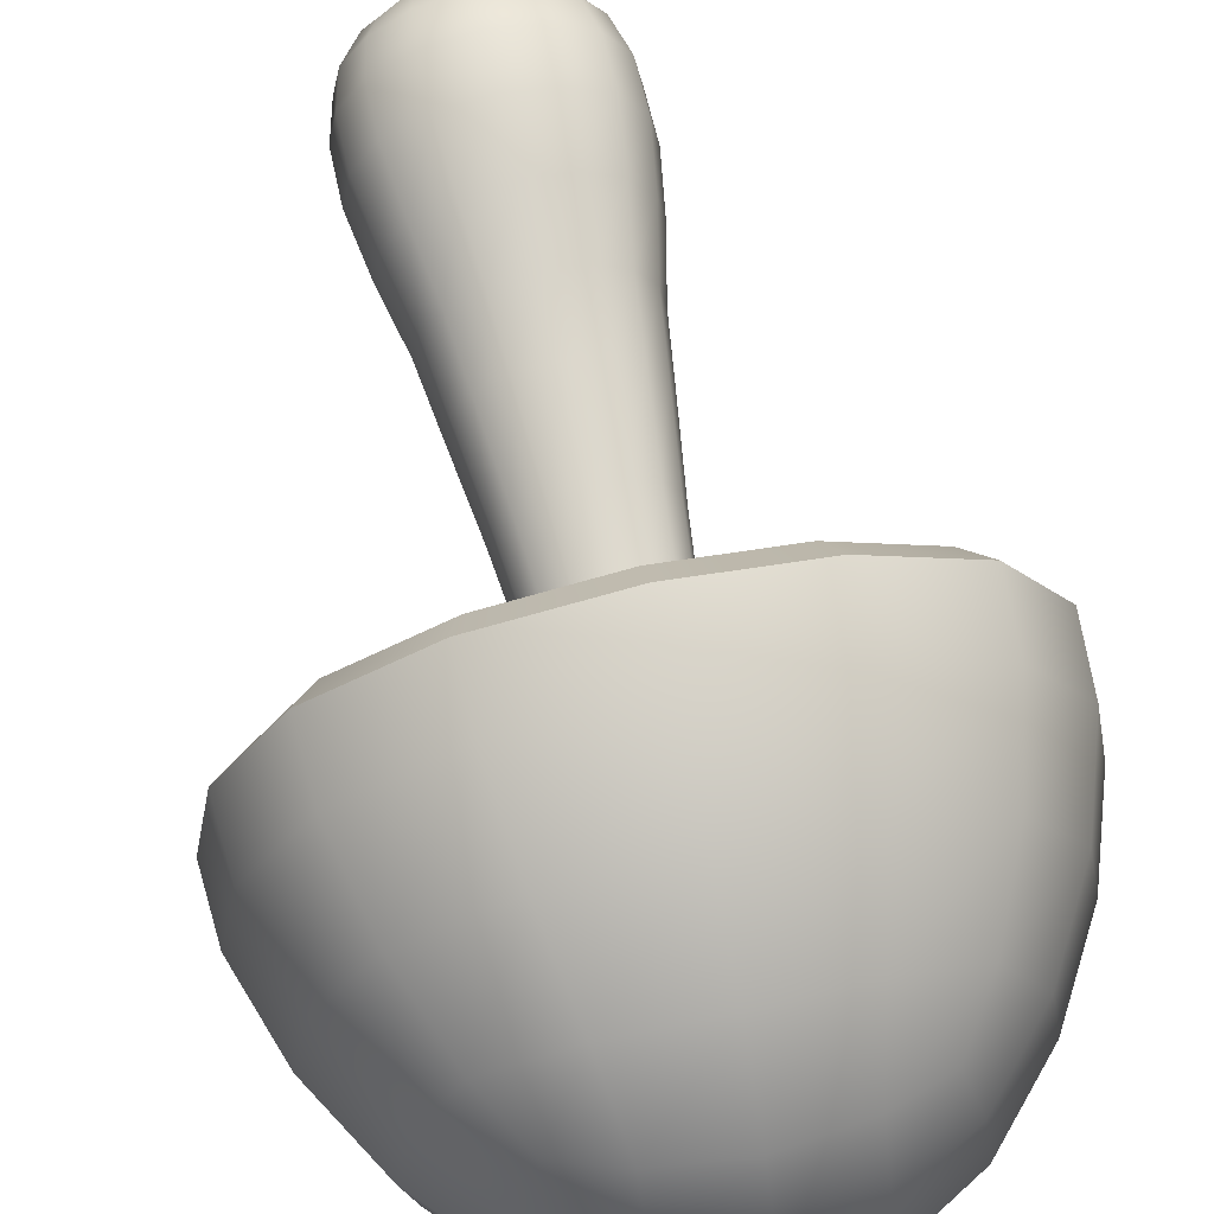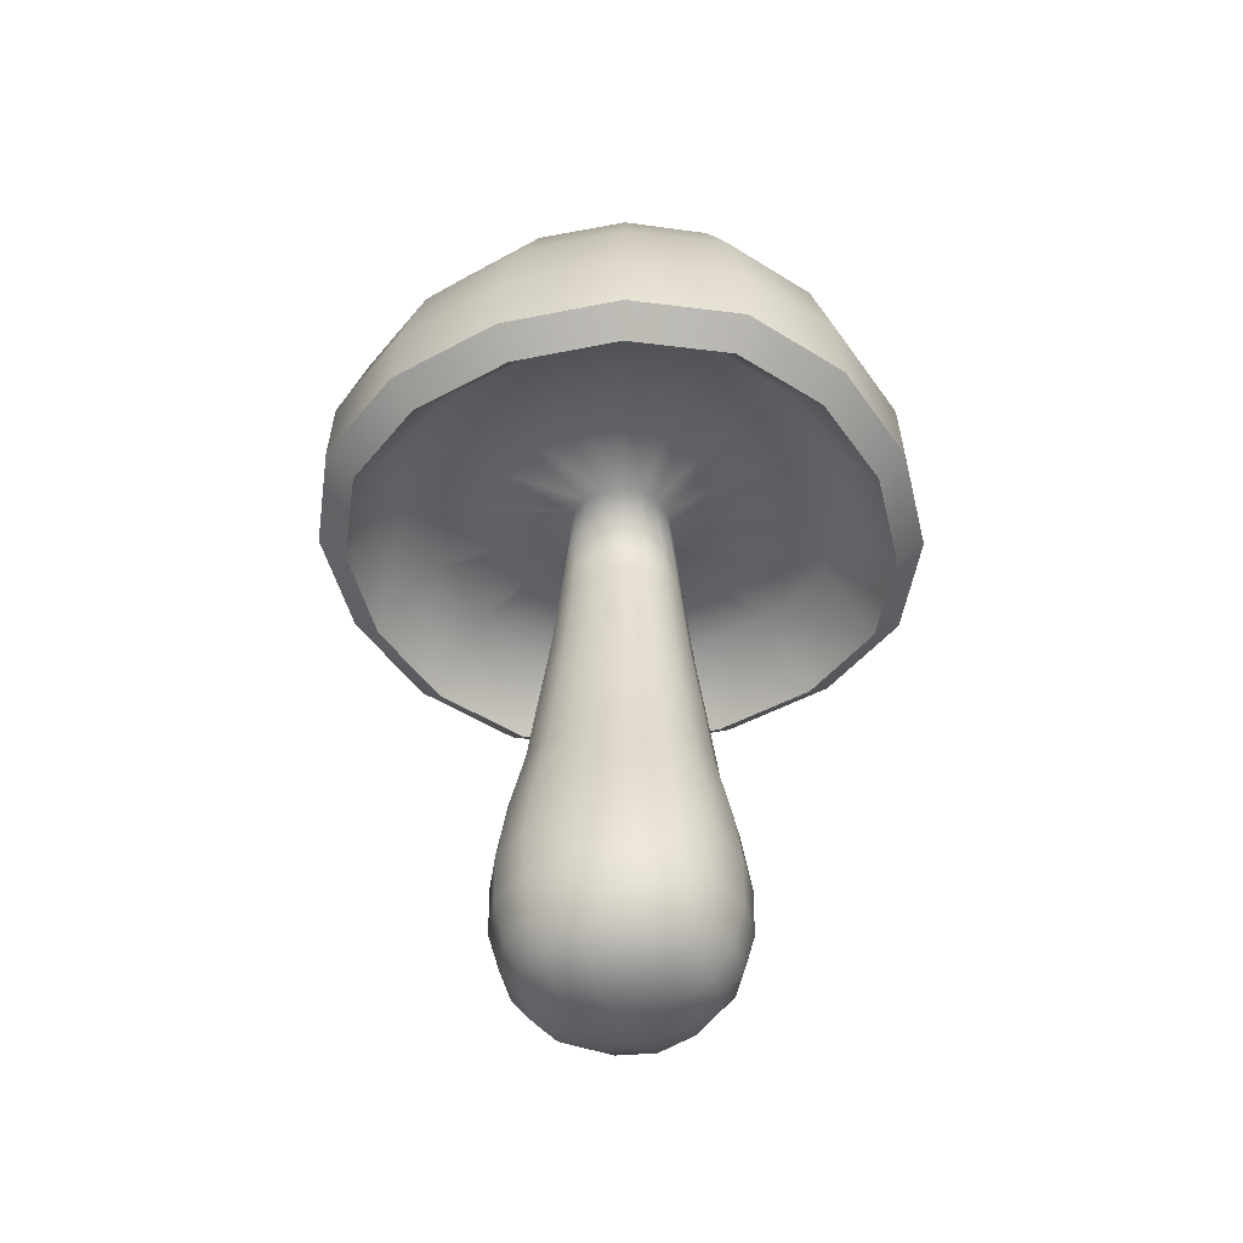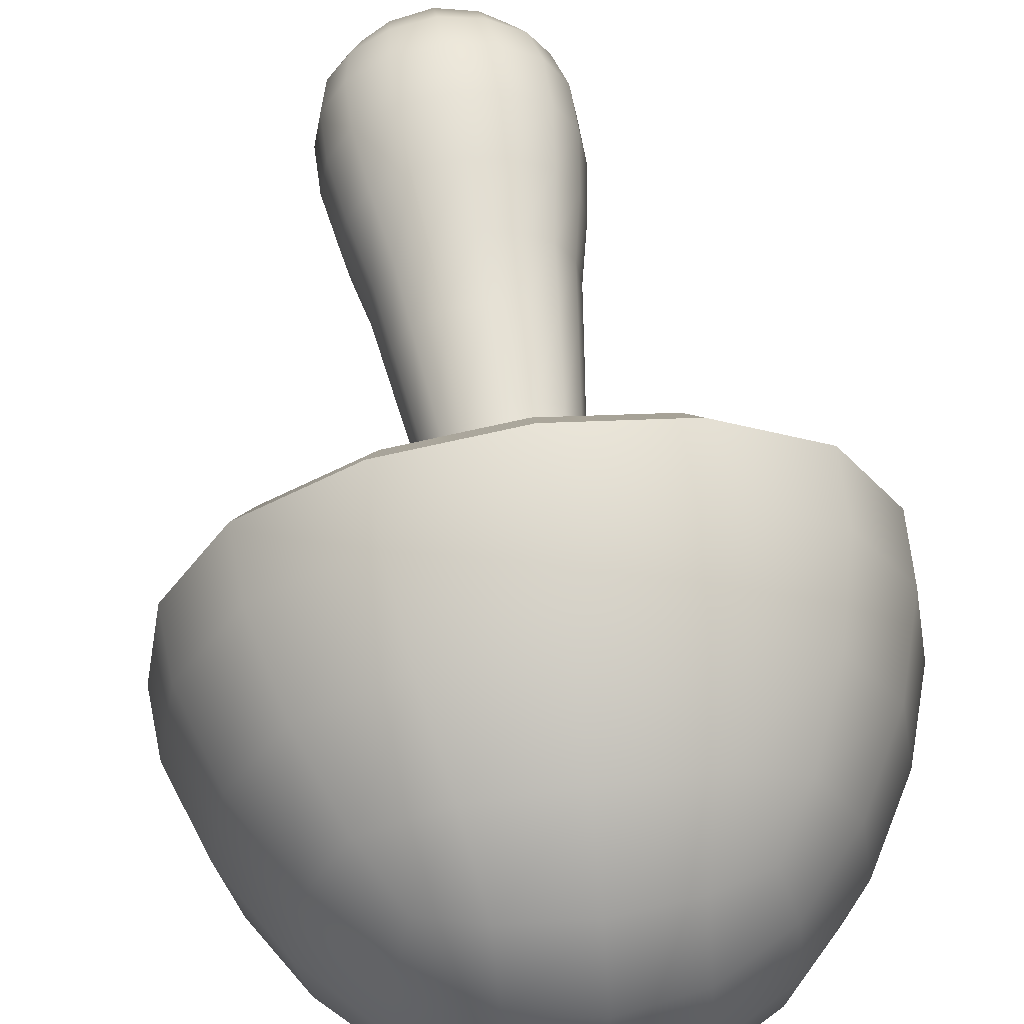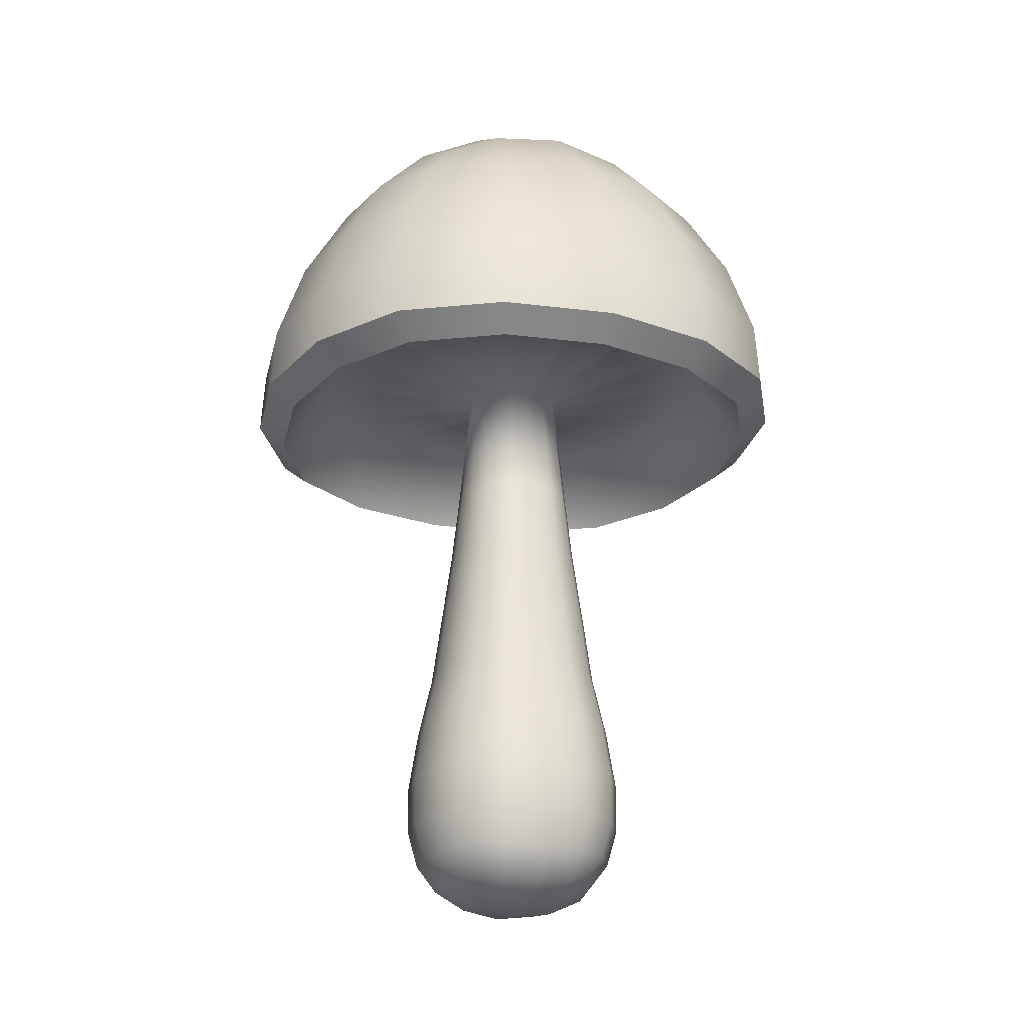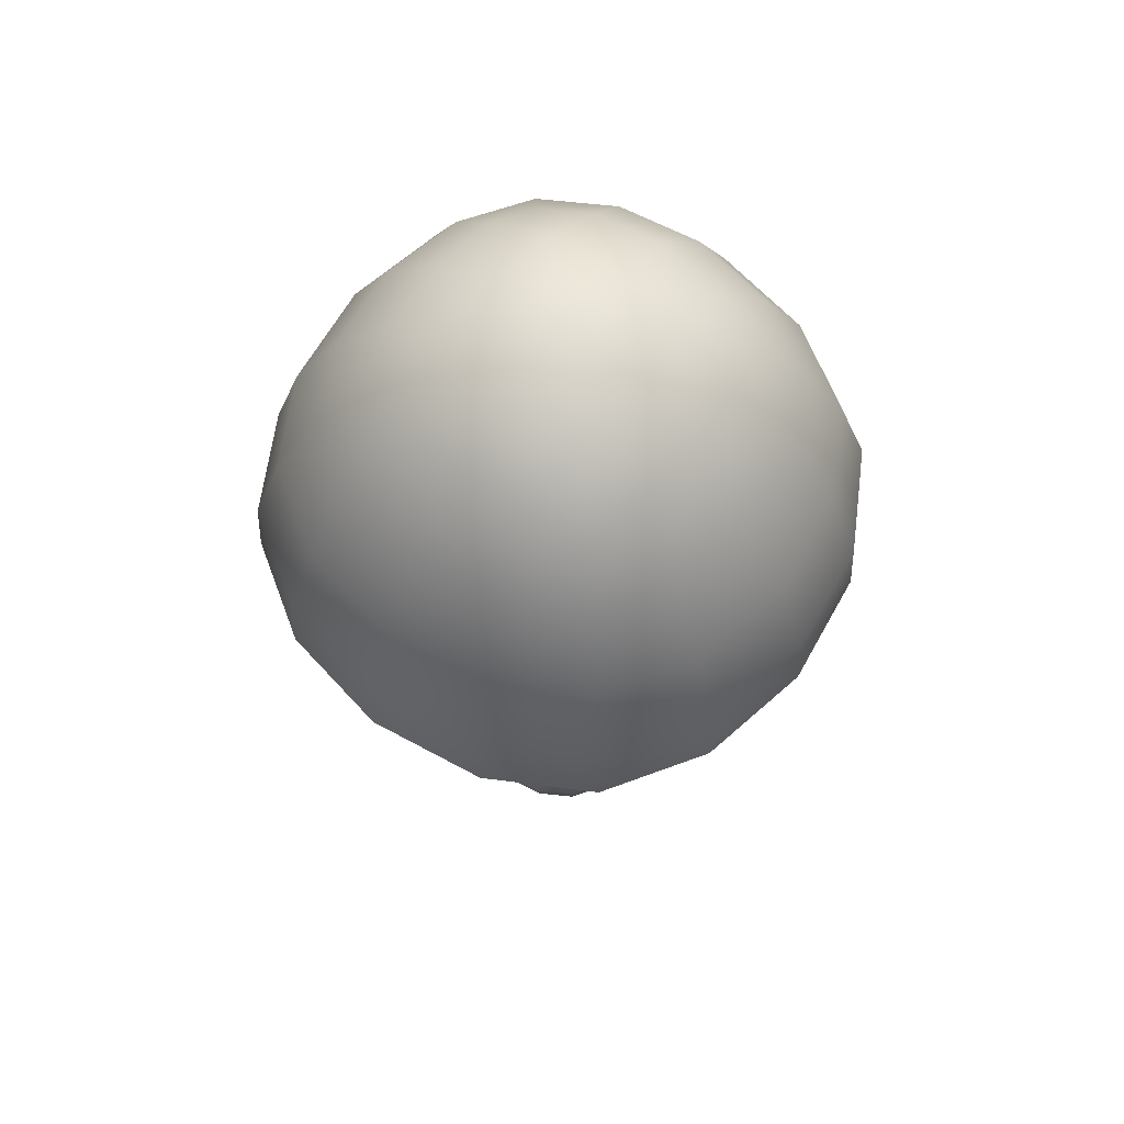
<metadata>
{"format":"obj","ext":"obj","renderer":"f3d","projection":"perspective","resolution":1024,"background":"white","views":[{"elev":67.1,"azim":167.3,"up":"+Z"},{"elev":-45.5,"azim":112.8,"up":"+Y"},{"elev":58.3,"azim":171.6,"up":"+Z"},{"elev":-23.4,"azim":158.3,"up":"+Y"},{"elev":63.1,"azim":128.4,"up":"+Y"}]}
</metadata>
<code>
g default
v -0.7939 0.3807 0.7939
v 0.7939 0.3807 0.7939
v -0.7939 0.3807 -0.7939
v 0.7939 0.3807 -0.7939
v -0.9482 2.471 0.9482
v -0.9482 2.471 -0.9482
v 0.9482 2.471 -0.9482
v 0.9482 2.471 0.9482
v -2.716 7.268 2.716
v -0.5617 5.989 0.5617
v 2.716 7.268 2.716
v 0.5617 5.989 0.5617
v -2.716 7.268 -2.716
v -0.5617 5.989 -0.5617
v 2.716 7.268 -2.716
v 0.5617 5.989 -0.5617
v 1.598 10.73 1.598
v -1.598 10.73 1.598
v 1.598 10.73 -1.598
v -1.598 10.73 -1.598
v -0.7656 5.993 -0
v 0.7656 5.993 0
v 1.977 7.897 -1.977
v 3.704 7.277 0
v -0 7.277 -3.704
v -0 5.993 -0.7656
v 0 11.12 1.876
v 1.876 11.12 0
v -0 11.12 -1.876
v -1.876 11.12 0
v -0.7402 4.049 0.7402
v -0.7402 4.049 -0.7402
v 0.7402 4.049 -0.7402
v 0.7402 4.049 0.7402
v 2.417 9.172 2.417
v -2.417 9.172 2.417
v 2.417 9.172 -2.417
v -2.417 9.172 -2.417
v 0 0.2163 1.003
v 1.03 1.085 1.03
v 0 2.471 1.293
v -1.03 1.085 1.03
v 0 2.471 -1.293
v 1.03 1.085 -1.03
v 0 0.2163 -1.003
v -1.03 1.085 -1.03
v 1.003 0.2163 -0
v -1.003 0.2163 0
v 1.293 2.471 0
v -1.293 2.471 0
v -1.977 7.897 1.977
v -0 5.993 0.7656
v 1.977 7.897 1.977
v -0 7.277 3.704
v -3.704 7.277 0
v -1.977 7.897 -1.977
v -0 1.07 1.406
v 0 1.07 -1.406
v 0 -0.07245 0
v 1.406 1.07 0
v -1.406 1.07 0
v -0 7.896 2.681
v -2.681 7.896 0
v 2.681 7.896 0
v -0 7.896 -2.681
v 0 11.81 0
v -1.01 4.048 0
v 0 4.048 -1.01
v 1.01 4.048 0
v -0 4.048 1.01
v -0 9.208 3.278
v 3.278 9.208 0
v 0 9.208 -3.278
v -3.278 9.208 0
v -0.5088 0.6052 1.191
v 0.5088 0.6052 1.191
v 0.5648 1.707 1.318
v -0.5648 1.707 1.318
v -0.5648 1.707 -1.318
v 0.5648 1.707 -1.318
v 0.5088 0.6052 -1.191
v -0.5088 0.6052 -1.191
v -0.5088 0.06819 -0.5088
v 0.5088 0.06819 -0.5088
v 0.5088 0.06819 0.5088
v -0.5088 0.06819 0.5088
v 1.191 0.6052 0.5088
v 1.191 0.6052 -0.5088
v 1.318 1.707 -0.5648
v 1.318 1.707 0.5648
v -1.191 0.6052 -0.5088
v -1.191 0.6052 0.5088
v -1.318 1.707 0.5648
v -1.318 1.707 -0.5648
v -1.34 6.98 3.128
v -0.2427 7.581 0.5664
v 0.2427 7.581 0.5664
v 1.34 6.98 3.128
v -0.5664 7.581 0.2427
v -3.128 6.98 1.34
v -3.128 6.98 -1.34
v -0.5664 7.581 -0.2427
v 3.128 6.98 1.34
v 0.5664 7.581 0.2427
v 0.5664 7.581 -0.2427
v 3.128 6.98 -1.34
v -0.2427 7.581 -0.5664
v -1.34 6.98 -3.128
v 1.34 6.98 -3.128
v 0.2427 7.581 -0.5664
v -0.9284 11.48 0.9284
v 0.9284 11.48 0.9284
v 0.9284 11.48 -0.9284
v -0.9284 11.48 -0.9284
v -1.04 3.266 -0.4458
v -1.04 3.266 0.4458
v -0.8022 5.135 0.3438
v -0.8022 5.135 -0.3438
v -0.3438 5.135 -0.8022
v 0.3438 5.135 -0.8022
v 0.4458 3.266 -1.04
v -0.4458 3.266 -1.04
v 1.04 3.266 0.4458
v 1.04 3.266 -0.4458
v 0.8022 5.135 -0.3438
v 0.8022 5.135 0.3438
v -0.4458 3.266 1.04
v 0.4458 3.266 1.04
v 0.3438 5.135 0.8022
v -0.3438 5.135 0.8022
v -1.461 8.104 3.408
v 1.461 8.104 3.408
v 1.104 10.19 2.514
v -1.104 10.19 2.514
v 3.408 8.104 1.461
v 3.408 8.104 -1.461
v 2.514 10.19 -1.104
v 2.514 10.19 1.104
v 1.461 8.104 -3.408
v -1.461 8.104 -3.408
v -1.104 10.19 -2.514
v 1.104 10.19 -2.514
v -3.408 8.104 -1.461
v -3.408 8.104 1.461
v -2.514 10.19 1.104
v -2.514 10.19 -1.104
v -0 0.5753 1.277
v 0.562 1.078 1.312
v -0 1.707 1.412
v -0.562 1.078 1.312
v 0 1.707 -1.412
v 0.562 1.078 -1.312
v 0 0.5753 -1.277
v -0.562 1.078 -1.312
v -0 0 -0.5467
v 0.5467 0 -0
v 0 -0 0.5467
v -0.5467 0 0
v 1.277 0.5753 0
v 1.312 1.078 -0.562
v 1.412 1.707 0
v 1.312 1.078 0.562
v -1.277 0.5753 -0
v -1.312 1.078 0.562
v -1.412 1.707 0
v -1.312 1.078 -0.562
v -1.075 7.897 2.508
v -0 7.581 0.6053
v 1.075 7.897 2.508
v -0 6.984 3.351
v -2.508 7.897 1.075
v -3.351 6.984 0
v -2.508 7.897 -1.075
v -0.6053 7.581 0
v 2.508 7.897 1.075
v 0.6053 7.581 0
v 2.508 7.897 -1.075
v 3.351 6.984 0
v -1.075 7.897 -2.508
v -0 6.984 -3.351
v 1.075 7.897 -2.508
v -0 7.581 -0.6053
v -0 11.64 0.9676
v 0.9676 11.64 0
v 0 11.64 -0.9676
v -0.9676 11.64 0
v -1.115 3.266 0
v -0.9426 4.048 0.404
v -0.8593 5.138 0
v -0.9426 4.048 -0.404
v -0 5.138 -0.8593
v 0.404 4.048 -0.9426
v -0 3.266 -1.115
v -0.404 4.048 -0.9426
v 1.115 3.266 0
v 0.9426 4.048 -0.404
v 0.8593 5.138 0
v 0.9426 4.048 0.404
v 0 3.266 1.115
v 0.404 4.048 0.9426
v -0 5.138 0.8593
v -0.404 4.048 0.9426
v -0 8.104 3.652
v 1.321 9.19 3.066
v 0 10.26 2.666
v -1.321 9.19 3.066
v 3.652 8.104 0
v 3.066 9.19 -1.321
v 2.666 10.26 0
v 3.066 9.19 1.321
v 0 8.104 -3.652
v -1.321 9.19 -3.066
v -0 10.26 -2.666
v 1.321 9.19 -3.066
v -3.652 8.104 0
v -3.066 9.19 1.321
v -2.666 10.26 0
v -3.066 9.19 -1.321
v -0.4709 0.2706 0.9337
v 0.4709 0.2706 0.9337
v 0.9337 0.635 0.9337
v 1.036 1.707 1.036
v 0.5172 2.471 1.207
v -0.5172 2.471 1.207
v -1.036 1.707 1.036
v -0.9337 0.635 0.9337
v -0.5172 2.471 -1.207
v 0.5172 2.471 -1.207
v 1.036 1.707 -1.036
v 0.9337 0.635 -0.9337
v 0.4709 0.2706 -0.9337
v -0.4709 0.2706 -0.9337
v -0.9337 0.635 -0.9337
v -1.036 1.707 -1.036
v 0.9337 0.2706 -0.4709
v 0.9337 0.2706 0.4709
v -0.9337 0.2706 0.4709
v -0.9337 0.2706 -0.4709
v 1.207 2.471 -0.5172
v 1.207 2.471 0.5172
v -1.207 2.471 0.5172
v -1.207 2.471 -0.5172
v -2.457 6.975 2.457
v -0.4466 7.581 0.4466
v -0.3063 5.991 0.7147
v 0.3063 5.991 0.7147
v 0.4466 7.581 0.4466
v 2.457 6.975 2.457
v 1.482 7.273 3.457
v -1.482 7.273 3.457
v -3.457 7.273 1.482
v -3.457 7.273 -1.482
v -2.457 6.975 -2.457
v -0.4466 7.581 -0.4466
v -0.7147 5.991 -0.3063
v -0.7147 5.991 0.3063
v 0.7147 5.991 0.3063
v 0.7147 5.991 -0.3063
v 0.4466 7.581 -0.4466
v 2.457 6.975 -2.457
v 3.457 7.273 -1.482
v 3.457 7.273 1.482
v -1.482 7.273 -3.457
v 1.482 7.273 -3.457
v 0.3063 5.991 -0.7147
v -0.3063 5.991 -0.7147
v -0.9332 10.99 1.789
v 0.9332 10.99 1.789
v 1.789 10.99 0.9332
v 1.789 10.99 -0.9332
v 0.9332 10.99 -1.789
v -0.9332 10.99 -1.789
v -1.789 10.99 -0.9332
v -1.789 10.99 0.9332
v -0.8172 3.267 0.8172
v -0.6304 5.13 0.6304
v -0.6304 5.13 -0.6304
v -0.8172 3.267 -0.8172
v 0.6304 5.13 -0.6304
v 0.8172 3.267 -0.8172
v 0.6304 5.13 0.6304
v 0.8172 3.267 0.8172
v 2.678 8.104 2.678
v 2.009 10.12 2.009
v -2.009 10.12 2.009
v -2.678 8.104 2.678
v 2.678 8.104 -2.678
v 2.009 10.12 -2.009
v -2.678 8.104 -2.678
v -2.009 10.12 -2.009
g Hongo003 Hongos
f 1 219 75 226
f 219 39 147 75
f 75 147 57 150
f 226 75 150 42
f 39 220 76 147
f 220 2 221 76
f 76 221 40 148
f 147 76 148 57
f 57 148 77 149
f 148 40 222 77
f 77 222 8 223
f 149 77 223 41
f 42 150 78 225
f 150 57 149 78
f 78 149 41 224
f 225 78 224 5
f 6 227 79 234
f 227 43 151 79
f 79 151 58 154
f 234 79 154 46
f 43 228 80 151
f 228 7 229 80
f 80 229 44 152
f 151 80 152 58
f 58 152 81 153
f 152 44 230 81
f 81 230 4 231
f 153 81 231 45
f 46 154 82 233
f 154 58 153 82
f 82 153 45 232
f 233 82 232 3
f 3 232 83 238
f 232 45 155 83
f 83 155 59 158
f 238 83 158 48
f 45 231 84 155
f 231 4 235 84
f 84 235 47 156
f 155 84 156 59
f 59 156 85 157
f 156 47 236 85
f 85 236 2 220
f 157 85 220 39
f 48 158 86 237
f 158 59 157 86
f 86 157 39 219
f 237 86 219 1
f 2 236 87 221
f 236 47 159 87
f 87 159 60 162
f 221 87 162 40
f 47 235 88 159
f 235 4 230 88
f 88 230 44 160
f 159 88 160 60
f 60 160 89 161
f 160 44 229 89
f 89 229 7 239
f 161 89 239 49
f 40 162 90 222
f 162 60 161 90
f 90 161 49 240
f 222 90 240 8
f 3 238 91 233
f 238 48 163 91
f 91 163 61 166
f 233 91 166 46
f 48 237 92 163
f 237 1 226 92
f 92 226 42 164
f 163 92 164 61
f 61 164 93 165
f 164 42 225 93
f 93 225 5 241
f 165 93 241 50
f 46 166 94 234
f 166 61 165 94
f 94 165 50 242
f 234 94 242 6
f 9 243 95 250
f 243 51 167 95
f 95 167 62 170
f 250 95 170 54
f 51 244 96 167
f 244 10 245 96
f 96 245 52 168
f 167 96 168 62
f 62 168 97 169
f 168 52 246 97
f 97 246 12 247
f 169 97 247 53
f 54 170 98 249
f 170 62 169 98
f 98 169 53 248
f 249 98 248 11
f 10 244 99 256
f 244 51 171 99
f 99 171 63 174
f 256 99 174 21
f 51 243 100 171
f 243 9 251 100
f 100 251 55 172
f 171 100 172 63
f 63 172 101 173
f 172 55 252 101
f 101 252 13 253
f 173 101 253 56
f 21 174 102 255
f 174 63 173 102
f 102 173 56 254
f 255 102 254 14
f 11 248 103 262
f 248 53 175 103
f 103 175 64 178
f 262 103 178 24
f 53 247 104 175
f 247 12 257 104
f 104 257 22 176
f 175 104 176 64
f 64 176 105 177
f 176 22 258 105
f 105 258 16 259
f 177 105 259 23
f 24 178 106 261
f 178 64 177 106
f 106 177 23 260
f 261 106 260 15
f 14 254 107 266
f 254 56 179 107
f 107 179 65 182
f 266 107 182 26
f 56 253 108 179
f 253 13 263 108
f 108 263 25 180
f 179 108 180 65
f 65 180 109 181
f 180 25 264 109
f 109 264 15 260
f 181 109 260 23
f 26 182 110 265
f 182 65 181 110
f 110 181 23 259
f 265 110 259 16
f 18 267 111 274
f 267 27 183 111
f 111 183 66 186
f 274 111 186 30
f 27 268 112 183
f 268 17 269 112
f 112 269 28 184
f 183 112 184 66
f 66 184 113 185
f 184 28 270 113
f 113 270 19 271
f 185 113 271 29
f 30 186 114 273
f 186 66 185 114
f 114 185 29 272
f 273 114 272 20
f 6 242 115 278
f 242 50 187 115
f 115 187 67 190
f 278 115 190 32
f 50 241 116 187
f 241 5 275 116
f 116 275 31 188
f 187 116 188 67
f 67 188 117 189
f 188 31 276 117
f 117 276 10 256
f 189 117 256 21
f 32 190 118 277
f 190 67 189 118
f 118 189 21 255
f 277 118 255 14
f 14 266 119 277
f 266 26 191 119
f 119 191 68 194
f 277 119 194 32
f 26 265 120 191
f 265 16 279 120
f 120 279 33 192
f 191 120 192 68
f 68 192 121 193
f 192 33 280 121
f 121 280 7 228
f 193 121 228 43
f 32 194 122 278
f 194 68 193 122
f 122 193 43 227
f 278 122 227 6
f 8 240 123 282
f 240 49 195 123
f 123 195 69 198
f 282 123 198 34
f 49 239 124 195
f 239 7 280 124
f 124 280 33 196
f 195 124 196 69
f 69 196 125 197
f 196 33 279 125
f 125 279 16 258
f 197 125 258 22
f 34 198 126 281
f 198 69 197 126
f 126 197 22 257
f 281 126 257 12
f 5 224 127 275
f 224 41 199 127
f 127 199 70 202
f 275 127 202 31
f 41 223 128 199
f 223 8 282 128
f 128 282 34 200
f 199 128 200 70
f 70 200 129 201
f 200 34 281 129
f 129 281 12 246
f 201 129 246 52
f 31 202 130 276
f 202 70 201 130
f 130 201 52 245
f 276 130 245 10
f 9 250 131 286
f 250 54 203 131
f 131 203 71 206
f 286 131 206 36
f 54 249 132 203
f 249 11 283 132
f 132 283 35 204
f 203 132 204 71
f 71 204 133 205
f 204 35 284 133
f 133 284 17 268
f 205 133 268 27
f 36 206 134 285
f 206 71 205 134
f 134 205 27 267
f 285 134 267 18
f 11 262 135 283
f 262 24 207 135
f 135 207 72 210
f 283 135 210 35
f 24 261 136 207
f 261 15 287 136
f 136 287 37 208
f 207 136 208 72
f 72 208 137 209
f 208 37 288 137
f 137 288 19 270
f 209 137 270 28
f 35 210 138 284
f 210 72 209 138
f 138 209 28 269
f 284 138 269 17
f 15 264 139 287
f 264 25 211 139
f 139 211 73 214
f 287 139 214 37
f 25 263 140 211
f 263 13 289 140
f 140 289 38 212
f 211 140 212 73
f 73 212 141 213
f 212 38 290 141
f 141 290 20 272
f 213 141 272 29
f 37 214 142 288
f 214 73 213 142
f 142 213 29 271
f 288 142 271 19
f 13 252 143 289
f 252 55 215 143
f 143 215 74 218
f 289 143 218 38
f 55 251 144 215
f 251 9 286 144
f 144 286 36 216
f 215 144 216 74
f 74 216 145 217
f 216 36 285 145
f 145 285 18 274
f 217 145 274 30
f 38 218 146 290
f 218 74 217 146
f 146 217 30 273
f 290 146 273 20

</code>
